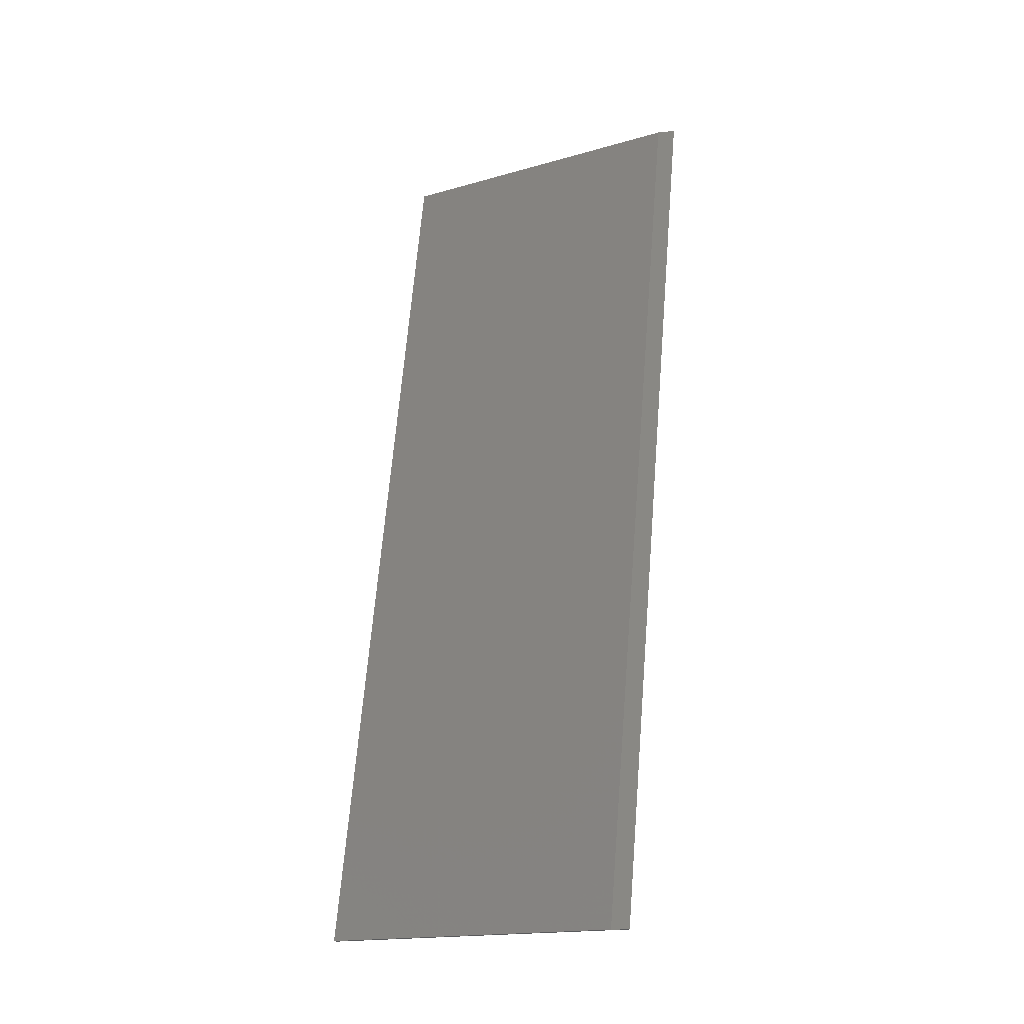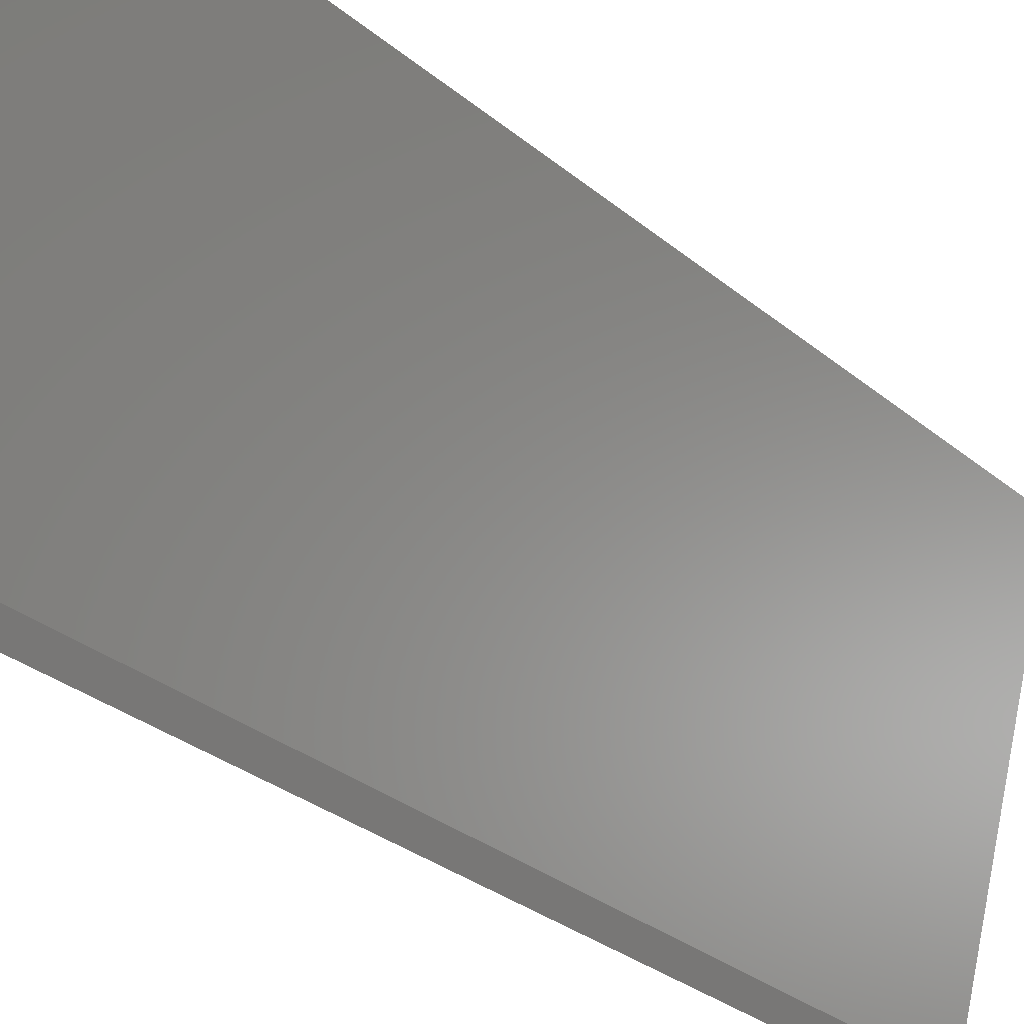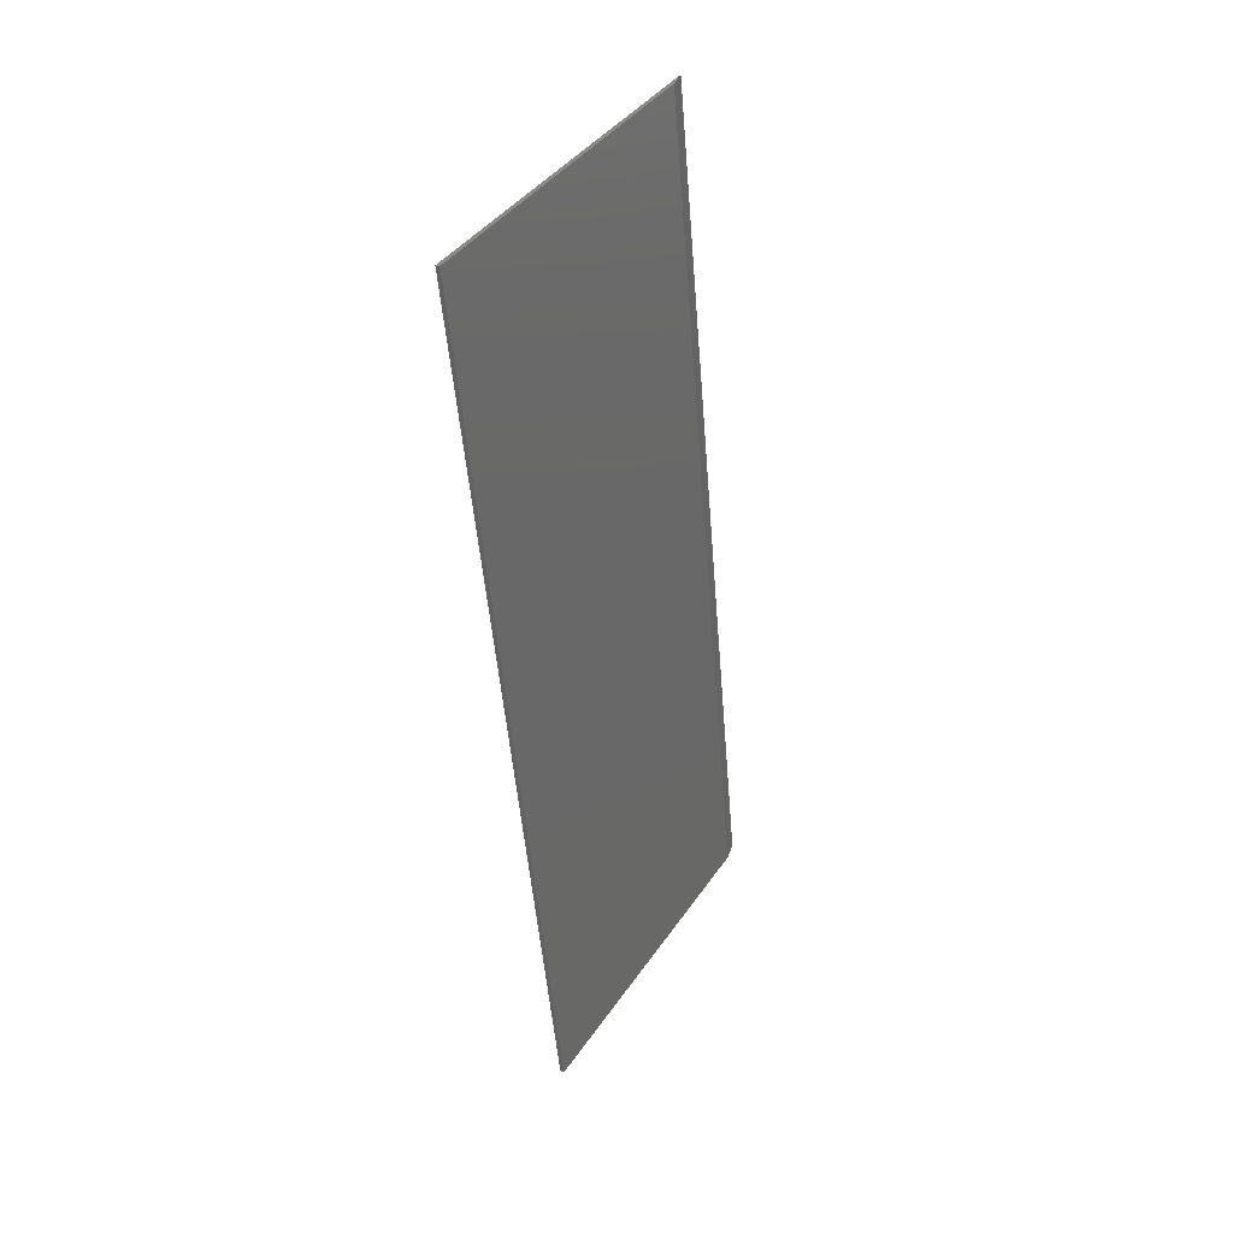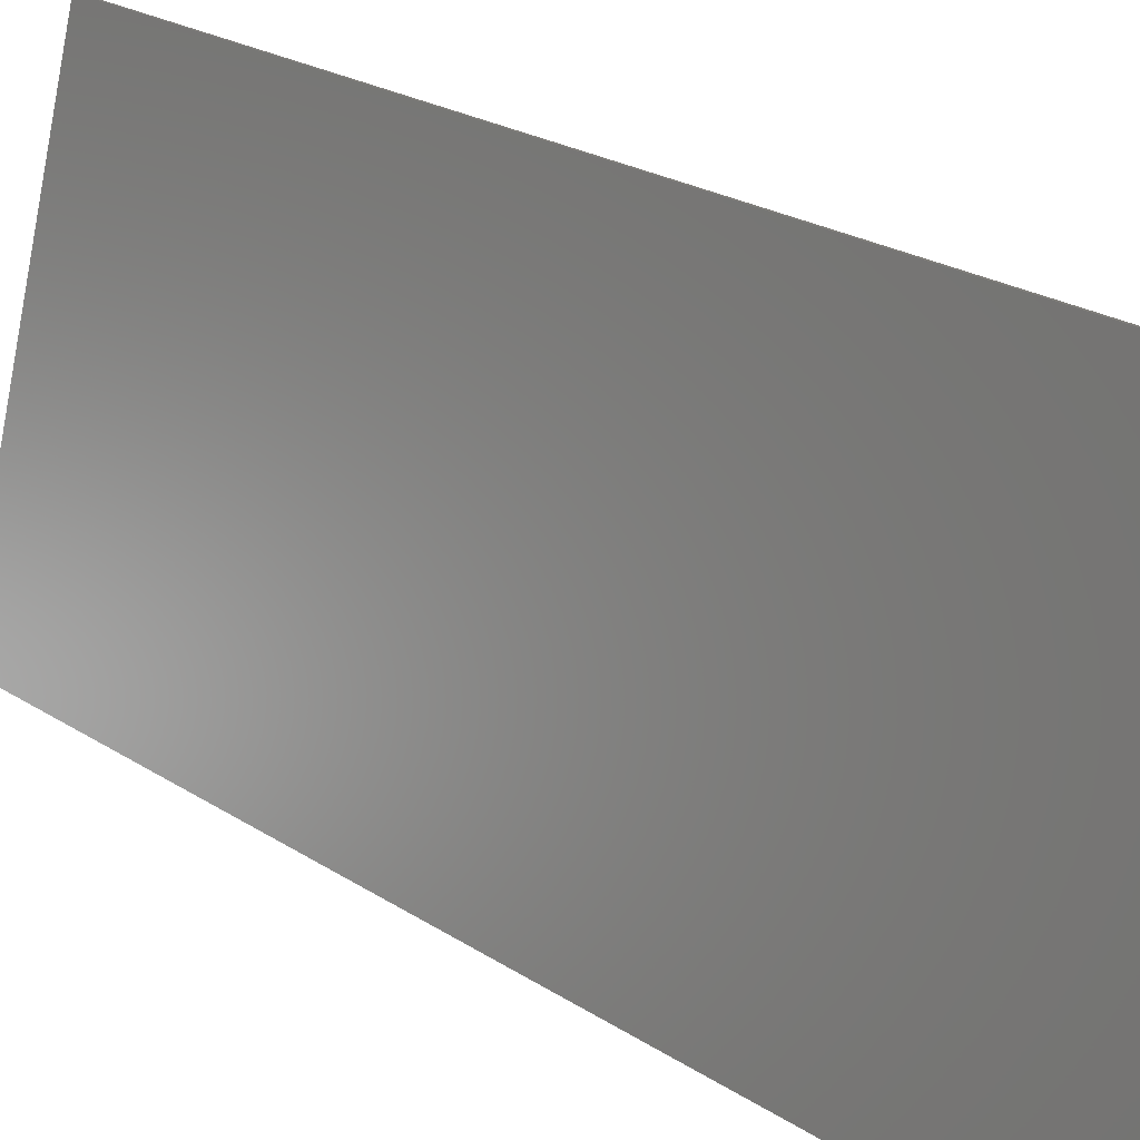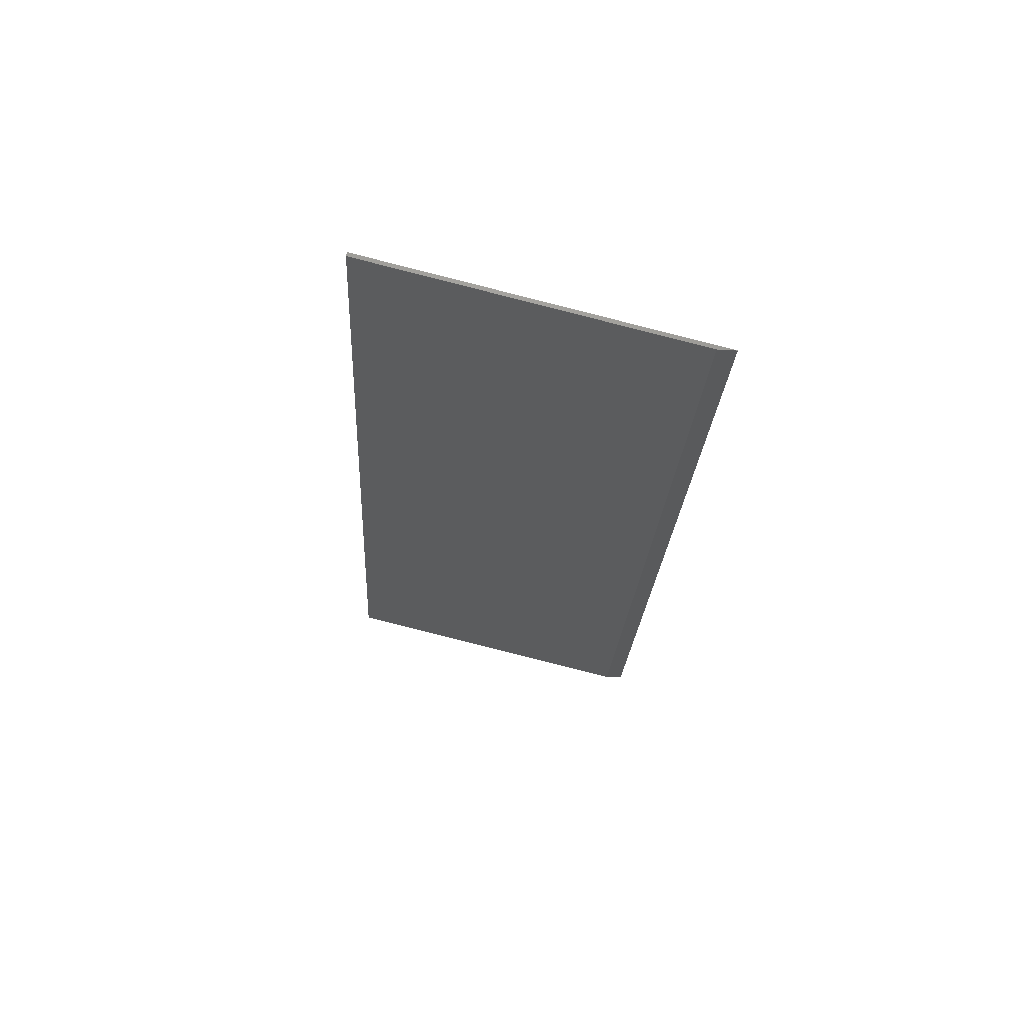
<metadata>
{"format":"stl","ext":"stl","renderer":"f3d","projection":"perspective","resolution":1024,"background":"white","views":[{"elev":-18.7,"azim":135.2,"up":"+Y"},{"elev":-26.3,"azim":43.1,"up":"+Z"},{"elev":44.2,"azim":45.3,"up":"+Y"},{"elev":19.0,"azim":-30.4,"up":"+Z"},{"elev":72.7,"azim":117.5,"up":"+Y"}]}
</metadata>
<code>
# stl→obj: 8 verts, 12 faces
v 9489 1647 5202
v 9614 576.6 5202
v 9583 1664 5602
v 9709 582.1 5602
v 9499 1649 5222
v 9587 1665 5601
v 9714 582.4 5601
v 9624 577.1 5222
f 1 2 3
f 3 2 4
f 1 3 5
f 5 3 6
f 7 6 4
f 4 6 3
f 2 8 4
f 4 8 7
f 1 5 2
f 2 5 8
f 7 8 6
f 6 8 5

</code>
